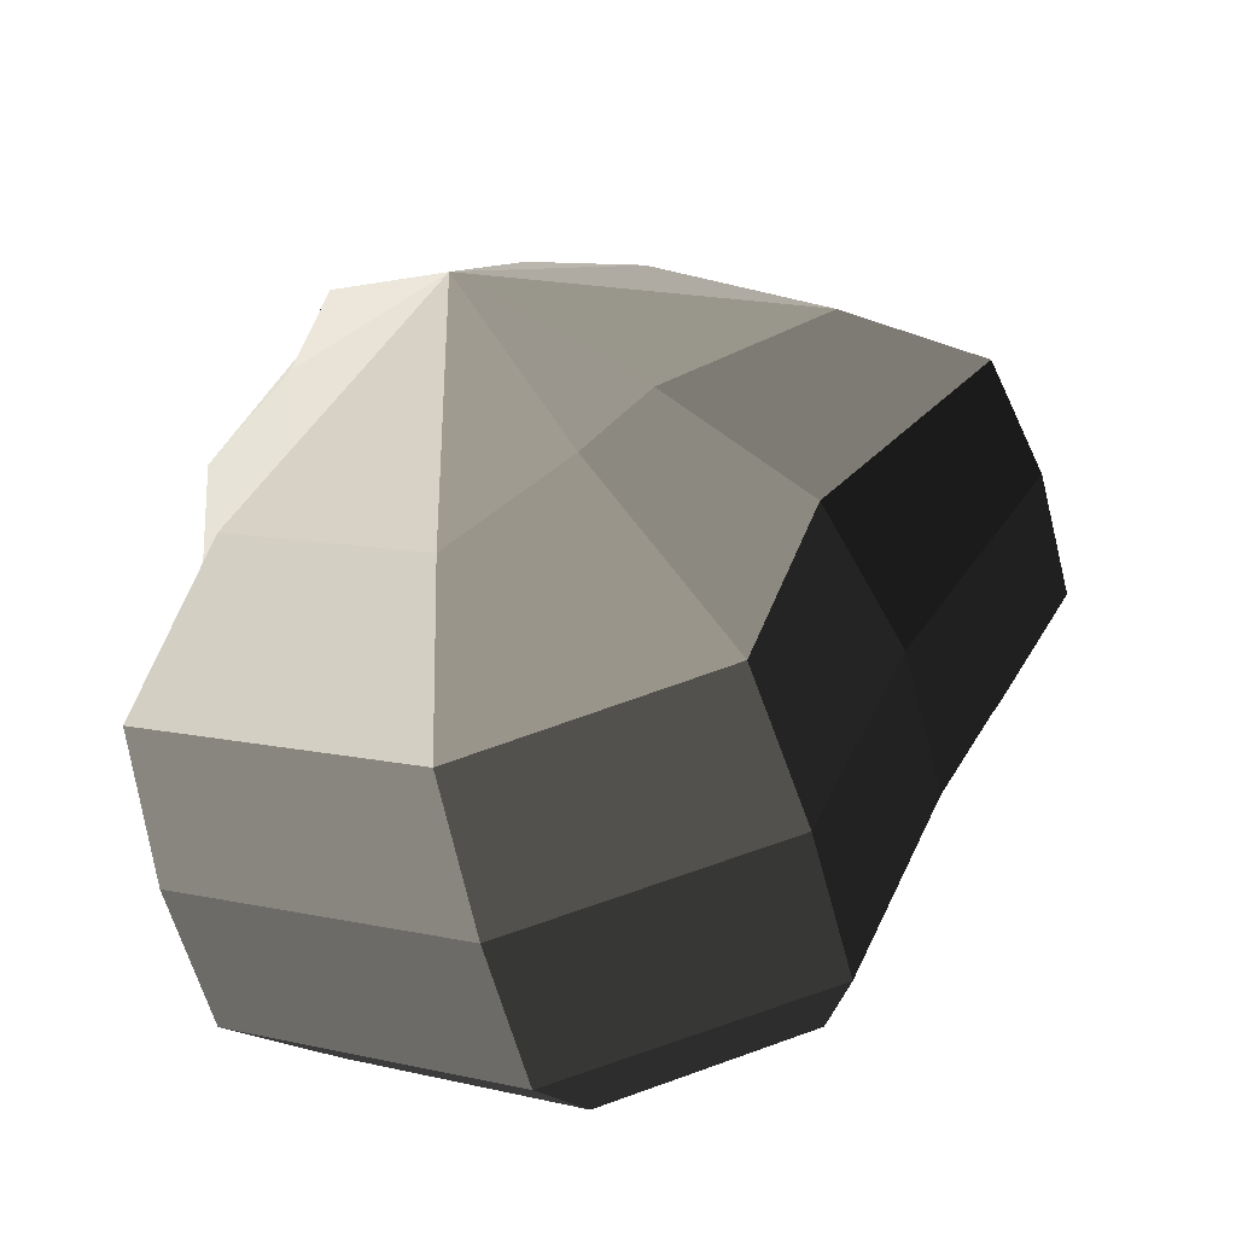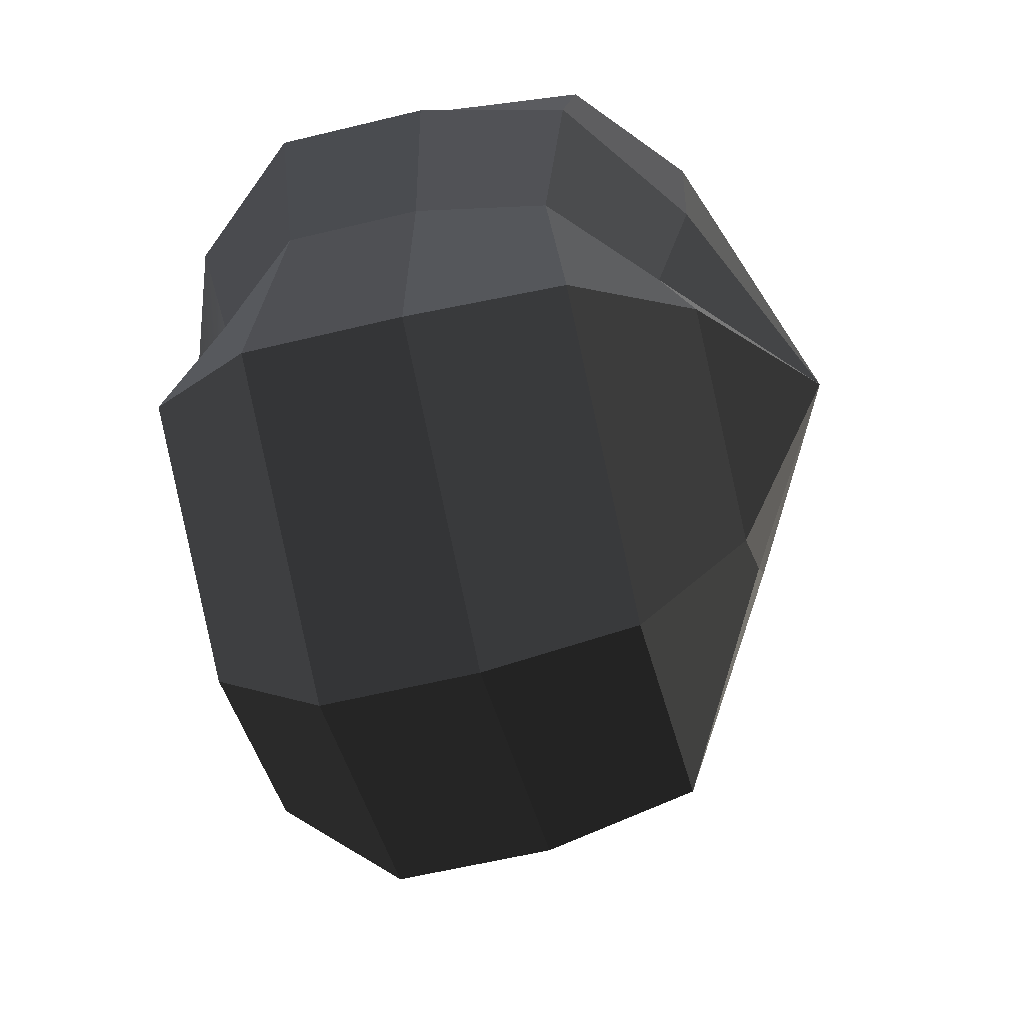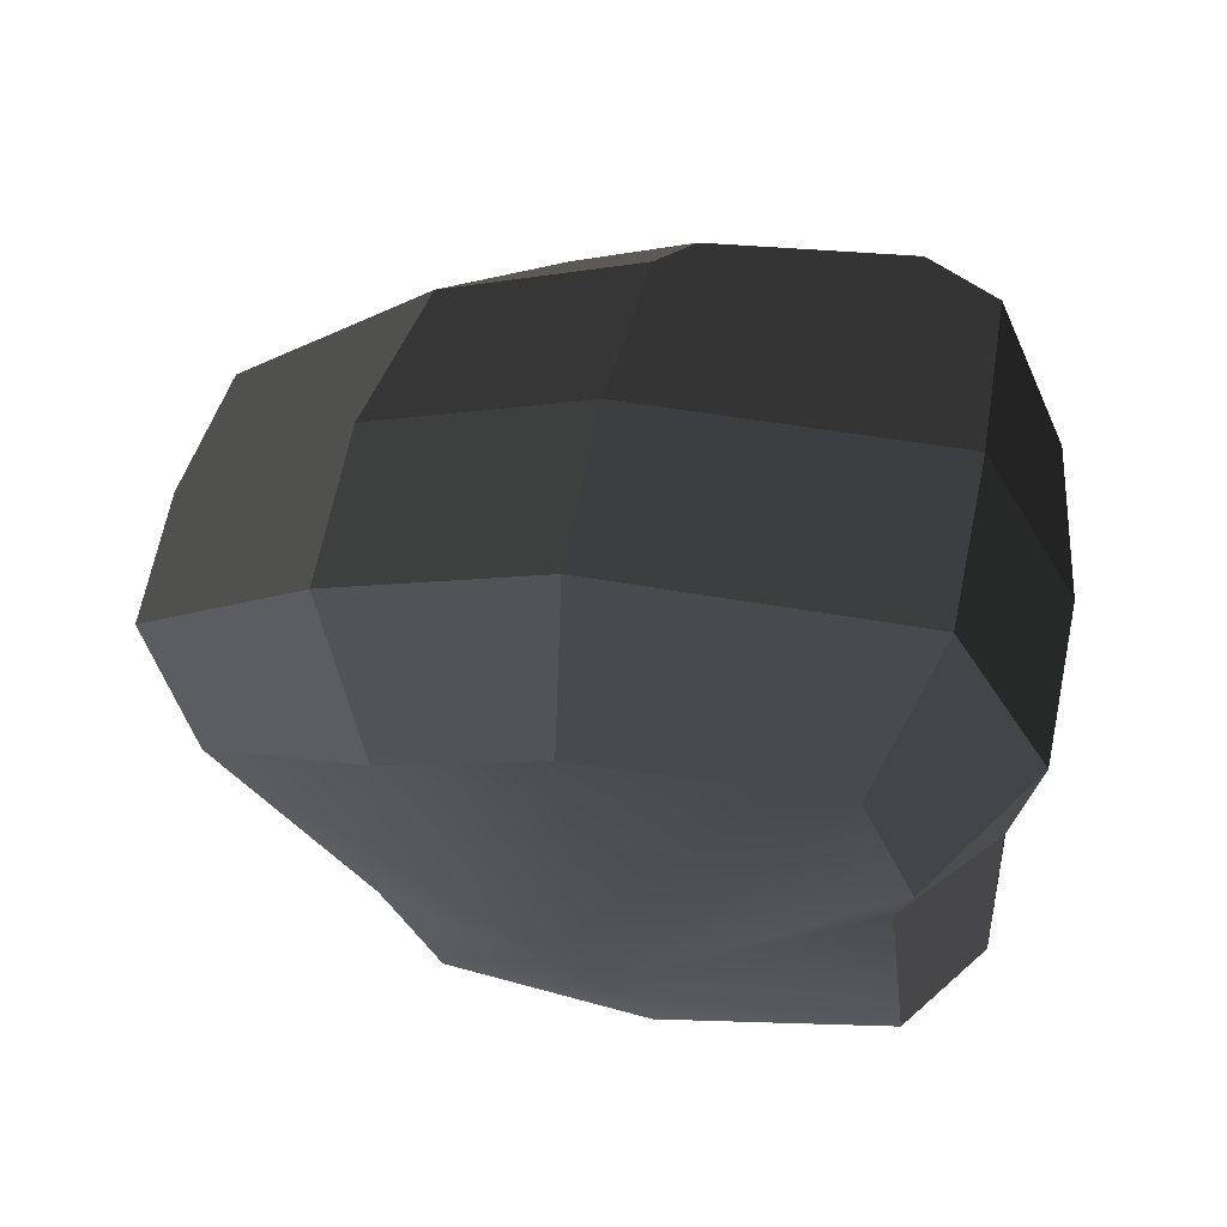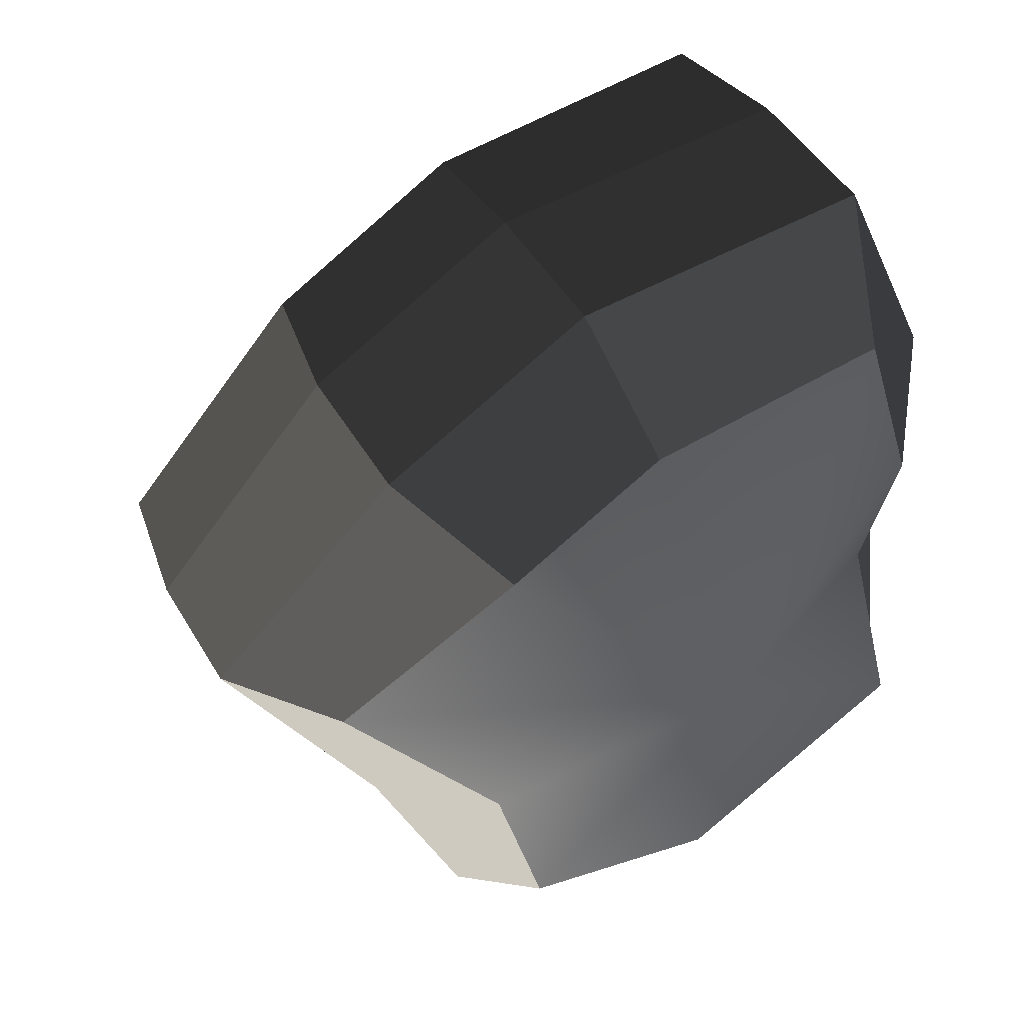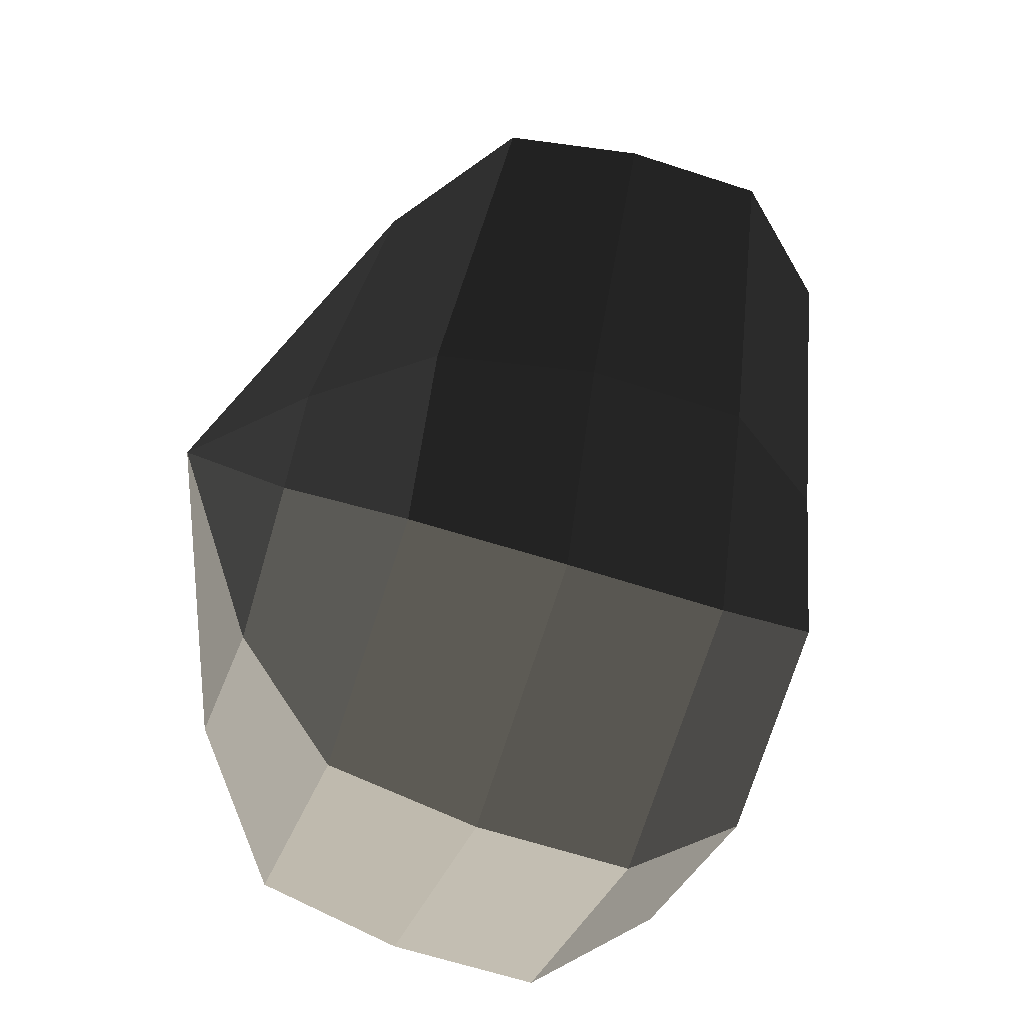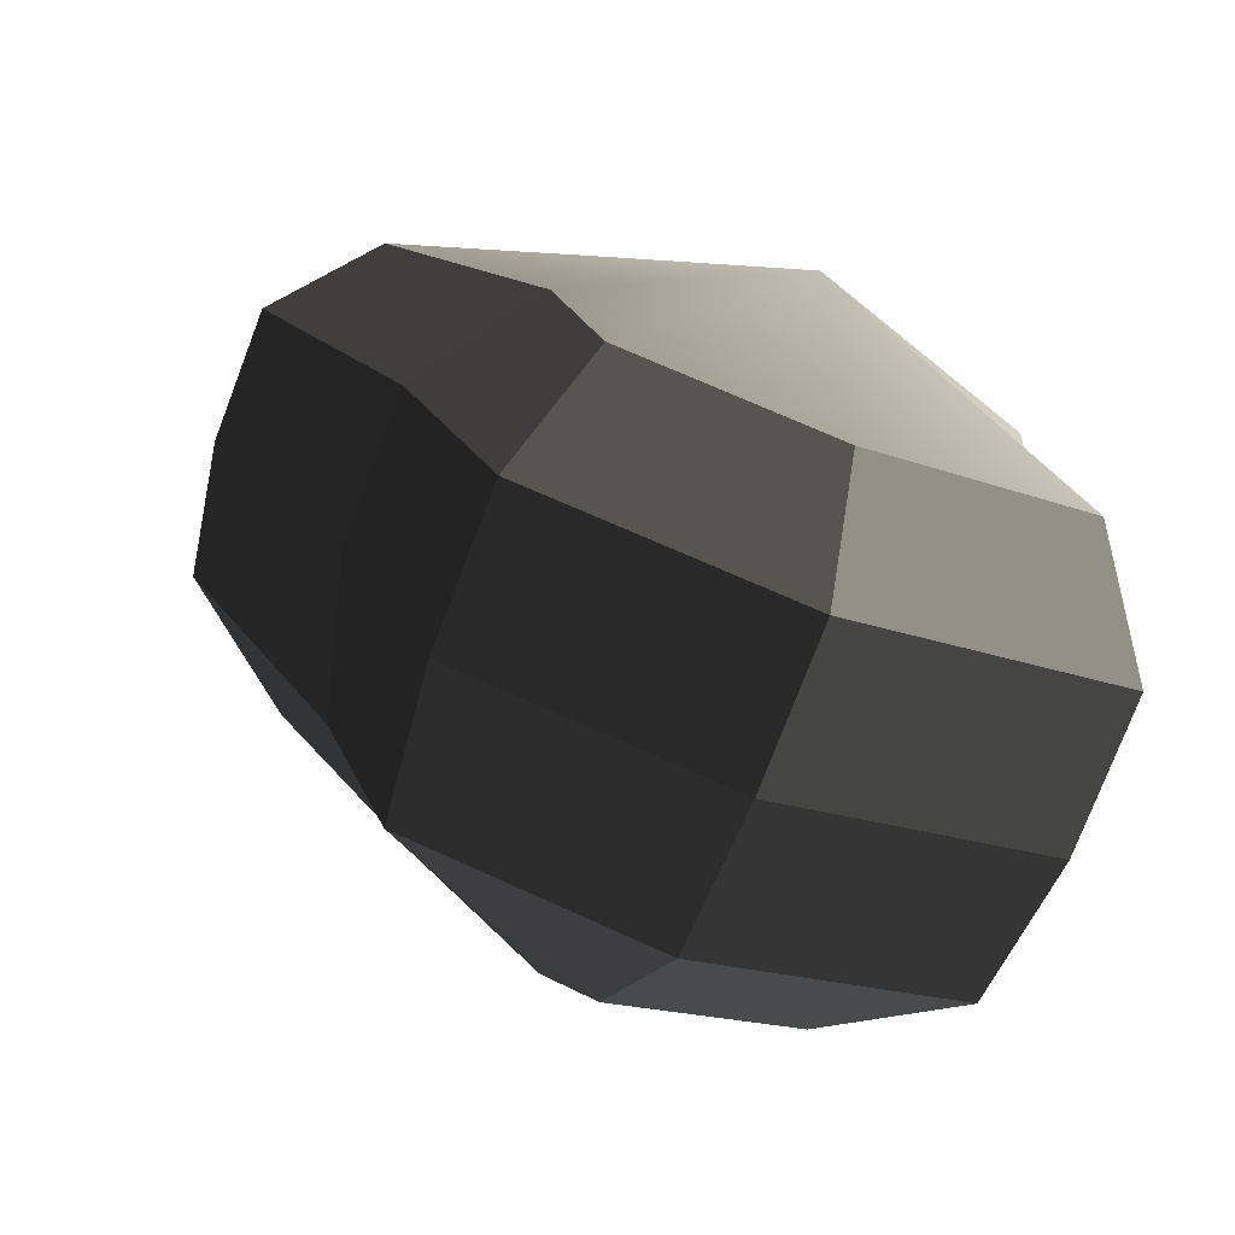
<metadata>
{"format":"obj","ext":"obj","renderer":"f3d","projection":"perspective","resolution":1024,"background":"white","views":[{"elev":-58.6,"azim":-165.5,"up":"+Z"},{"elev":-57.3,"azim":104.3,"up":"+Z"},{"elev":66.1,"azim":11.6,"up":"+Z"},{"elev":46.7,"azim":-28.9,"up":"+Z"},{"elev":-62.1,"azim":-108.5,"up":"+Z"},{"elev":-76.8,"azim":-21.0,"up":"+Z"}]}
</metadata>
<code>
v 0.08127 -0.2796 -0.3827
v 0.04312 -0.3686 0.00411
v 0.3242 -0.2796 -0.2384
v -0.1347 -0.2796 -0.3329
v -0.187 -0.2796 -0.138
v -0.3439 -0.2412 0.05732
v -0.1681 -0.2796 0.2069
v -0.007236 -0.2796 0.3021
v 0.2407 -0.2796 0.3384
v 0.3012 -0.2796 0.1423
v 0.2921 -0.2412 -0.03012
v 0.3242 -0.2796 -0.2384
v 0.3989 -0.1616 -0.3101
v 0.09955 -0.1616 -0.4845
v 0.08127 -0.2796 -0.3827
v 0.08127 -0.2796 -0.3827
v 0.09955 -0.1616 -0.4845
v -0.1798 -0.1616 -0.426
v -0.1347 -0.2796 -0.3329
v -0.1347 -0.2796 -0.3329
v -0.1798 -0.1616 -0.426
v -0.2782 -0.1616 -0.1868
v -0.187 -0.2796 -0.138
v -0.187 -0.2796 -0.138
v -0.2782 -0.1616 -0.1868
v -0.432 -0.1398 0.06942
v -0.3439 -0.2412 0.05732
v -0.3439 -0.2412 0.05732
v -0.432 -0.1398 0.06942
v -0.2428 -0.1616 0.2785
v -0.1681 -0.2796 0.2069
v -0.1681 -0.2796 0.2069
v -0.2428 -0.1616 0.2785
v -0.02551 -0.1616 0.404
v -0.007236 -0.2796 0.3021
v -0.007236 -0.2796 0.3021
v -0.02551 -0.1616 0.404
v 0.2858 -0.1616 0.4315
v 0.2407 -0.2796 0.3384
v 0.2407 -0.2796 0.3384
v 0.2858 -0.1616 0.4315
v 0.3924 -0.1616 0.1912
v 0.3012 -0.2796 0.1423
v 0.3012 -0.2796 0.1423
v 0.3924 -0.1616 0.1912
v 0.3802 -0.1398 -0.04223
v 0.2921 -0.2412 -0.03012
v 0.2921 -0.2412 -0.03012
v 0.3802 -0.1398 -0.04223
v 0.3989 -0.1616 -0.3101
v 0.3242 -0.2796 -0.2384
v 0.3989 -0.1616 -0.3101
v 0.3989 -0.001608 -0.3101
v 0.09955 -0.001608 -0.4845
v 0.09955 -0.1616 -0.4845
v 0.09955 -0.1616 -0.4845
v 0.09955 -0.001608 -0.4845
v -0.1798 -0.001608 -0.426
v -0.1798 -0.1616 -0.426
v -0.1798 -0.1616 -0.426
v -0.1798 -0.001608 -0.426
v -0.2782 -0.001608 -0.1868
v -0.2782 -0.1616 -0.1868
v -0.2782 -0.1616 -0.1868
v -0.2782 -0.001608 -0.1868
v -0.432 -0.002488 0.06942
v -0.432 -0.1398 0.06942
v -0.432 -0.1398 0.06942
v -0.432 -0.002488 0.06942
v -0.2428 -0.001608 0.2785
v -0.2428 -0.1616 0.2785
v -0.2428 -0.1616 0.2785
v -0.2428 -0.001608 0.2785
v -0.02551 -0.001608 0.404
v -0.02551 -0.1616 0.404
v -0.02551 -0.1616 0.404
v -0.02551 -0.001608 0.404
v 0.2858 -0.001608 0.4315
v 0.2858 -0.1616 0.4315
v 0.2858 -0.1616 0.4315
v 0.2858 -0.001608 0.4315
v 0.3924 -0.001608 0.1912
v 0.3924 -0.1616 0.1912
v 0.3924 -0.1616 0.1912
v 0.3924 -0.001608 0.1912
v 0.3802 -0.002488 -0.04223
v 0.3802 -0.1398 -0.04223
v 0.3802 -0.1398 -0.04223
v 0.3802 -0.002488 -0.04223
v 0.3989 -0.001608 -0.3101
v 0.3989 -0.1616 -0.3101
v 0.3989 -0.001608 -0.3101
v 0.3812 0.155 -0.2862
v 0.09528 0.155 -0.4548
v 0.09955 -0.001608 -0.4845
v 0.09955 -0.001608 -0.4845
v 0.09528 0.155 -0.4548
v -0.1635 0.155 -0.3972
v -0.1798 -0.001608 -0.426
v -0.1798 -0.001608 -0.426
v -0.1635 0.155 -0.3972
v -0.2368 0.155 -0.1682
v -0.2782 -0.001608 -0.1868
v -0.2782 -0.001608 -0.1868
v -0.2368 0.155 -0.1682
v -0.4078 0.1299 0.06707
v -0.432 -0.002488 0.06942
v -0.432 -0.002488 0.06942
v -0.4078 0.1299 0.06707
v -0.2103 0.155 0.2517
v -0.2428 -0.001608 0.2785
v -0.2428 -0.001608 0.2785
v -0.2103 0.155 0.2517
v -0.01443 0.155 0.3666
v -0.02551 -0.001608 0.404
v -0.02551 -0.001608 0.404
v -0.01443 0.155 0.3666
v 0.2793 0.155 0.4033
v 0.2858 -0.001608 0.4315
v 0.2858 -0.001608 0.4315
v 0.2793 0.155 0.4033
v 0.3617 0.155 0.173
v 0.3924 -0.001608 0.1912
v 0.3924 -0.001608 0.1912
v 0.3617 0.155 0.173
v 0.3507 0.1299 -0.0372
v 0.3802 -0.002488 -0.04223
v 0.3802 -0.002488 -0.04223
v 0.3507 0.1299 -0.0372
v 0.3812 0.155 -0.2862
v 0.3989 -0.001608 -0.3101
v 0.3812 0.155 -0.2862
v 0.2713 0.2644 -0.1859
v 0.06828 0.2644 -0.3092
v 0.09528 0.155 -0.4548
v 0.09528 0.155 -0.4548
v 0.06828 0.2644 -0.3092
v -0.05 0.2644 -0.1901
v -0.1635 0.155 -0.3972
v -0.1635 0.155 -0.3972
v -0.05 0.2644 -0.1901
v -0.1176 0.2644 -0.1016
v -0.2368 0.155 -0.1682
v -0.2368 0.155 -0.1682
v -0.1176 0.2644 -0.1016
v -0.2809 0.2251 0.04889
v -0.4078 0.1299 0.06707
v -0.4078 0.1299 0.06707
v -0.2809 0.2251 0.04889
v -0.1117 0.2644 0.1537
v -0.2103 0.155 0.2517
v -0.2103 0.155 0.2517
v -0.1117 0.2644 0.1537
v 0.007308 0.2644 0.2268
v -0.01443 0.155 0.3666
v -0.01443 0.155 0.3666
v 0.007308 0.2644 0.2268
v 0.2097 0.2644 0.2709
v 0.2793 0.155 0.4033
v 0.2793 0.155 0.4033
v 0.2097 0.2644 0.2709
v 0.2343 0.2644 0.1061
v 0.3617 0.155 0.173
v 0.3617 0.155 0.173
v 0.2343 0.2644 0.1061
v 0.2276 0.2251 -0.02102
v 0.3507 0.1299 -0.0372
v 0.3507 0.1299 -0.0372
v 0.2276 0.2251 -0.02102
v 0.2713 0.2644 -0.1859
v 0.3812 0.155 -0.2862
v 0.2713 0.2644 -0.1859
v 0.04312 0.3686 0.00411
v 0.06828 0.2644 -0.3092
v 0.06828 0.2644 -0.3092
v 0.04312 0.3686 0.00411
v -0.05 0.2644 -0.1901
v -0.05 0.2644 -0.1901
v 0.04312 0.3686 0.00411
v -0.1176 0.2644 -0.1016
v -0.1176 0.2644 -0.1016
v 0.04312 0.3686 0.00411
v -0.2809 0.2251 0.04889
v -0.2809 0.2251 0.04889
v 0.04312 0.3686 0.00411
v -0.1117 0.2644 0.1537
v -0.1117 0.2644 0.1537
v 0.04312 0.3686 0.00411
v 0.007308 0.2644 0.2268
v 0.007308 0.2644 0.2268
v 0.04312 0.3686 0.00411
v 0.2097 0.2644 0.2709
v 0.2097 0.2644 0.2709
v 0.04312 0.3686 0.00411
v 0.2343 0.2644 0.1061
v 0.2343 0.2644 0.1061
v 0.04312 0.3686 0.00411
v 0.2276 0.2251 -0.02102
v 0.2276 0.2251 -0.02102
v 0.04312 0.3686 0.00411
v 0.2713 0.2644 -0.1859
g pCylinder6_14_3382_241
f 1 3 2
f 4 1 2
f 5 4 2
f 6 5 2
f 7 6 2
f 8 7 2
f 9 8 2
f 10 9 2
f 11 10 2
f 3 11 2
f 12 14 13
f 12 15 14
f 16 18 17
f 16 19 18
f 20 22 21
f 20 23 22
f 24 26 25
f 24 27 26
f 28 30 29
f 28 31 30
f 32 34 33
f 32 35 34
f 36 38 37
f 36 39 38
f 40 42 41
f 40 43 42
f 44 46 45
f 44 47 46
f 48 50 49
f 48 51 50
f 52 54 53
f 52 55 54
f 56 58 57
f 56 59 58
f 60 62 61
f 60 63 62
f 64 66 65
f 64 67 66
f 68 70 69
f 68 71 70
f 72 74 73
f 72 75 74
f 76 78 77
f 76 79 78
f 80 82 81
f 80 83 82
f 84 86 85
f 84 87 86
f 88 90 89
f 88 91 90
f 92 94 93
f 92 95 94
f 96 98 97
f 96 99 98
f 100 102 101
f 100 103 102
f 104 106 105
f 104 107 106
f 108 110 109
f 108 111 110
f 112 114 113
f 112 115 114
f 116 118 117
f 116 119 118
f 120 122 121
f 120 123 122
f 124 126 125
f 124 127 126
f 128 130 129
f 128 131 130
f 132 134 133
f 132 135 134
f 136 138 137
f 136 139 138
f 140 142 141
f 140 143 142
f 144 146 145
f 144 147 146
f 148 150 149
f 148 151 150
f 152 154 153
f 152 155 154
f 156 158 157
f 156 159 158
f 160 162 161
f 160 163 162
f 164 166 165
f 164 167 166
f 168 170 169
f 168 171 170
f 172 174 173
f 175 177 176
f 178 180 179
f 181 183 182
f 184 186 185
f 187 189 188
f 190 192 191
f 193 195 194
f 196 198 197
f 199 201 200

</code>
